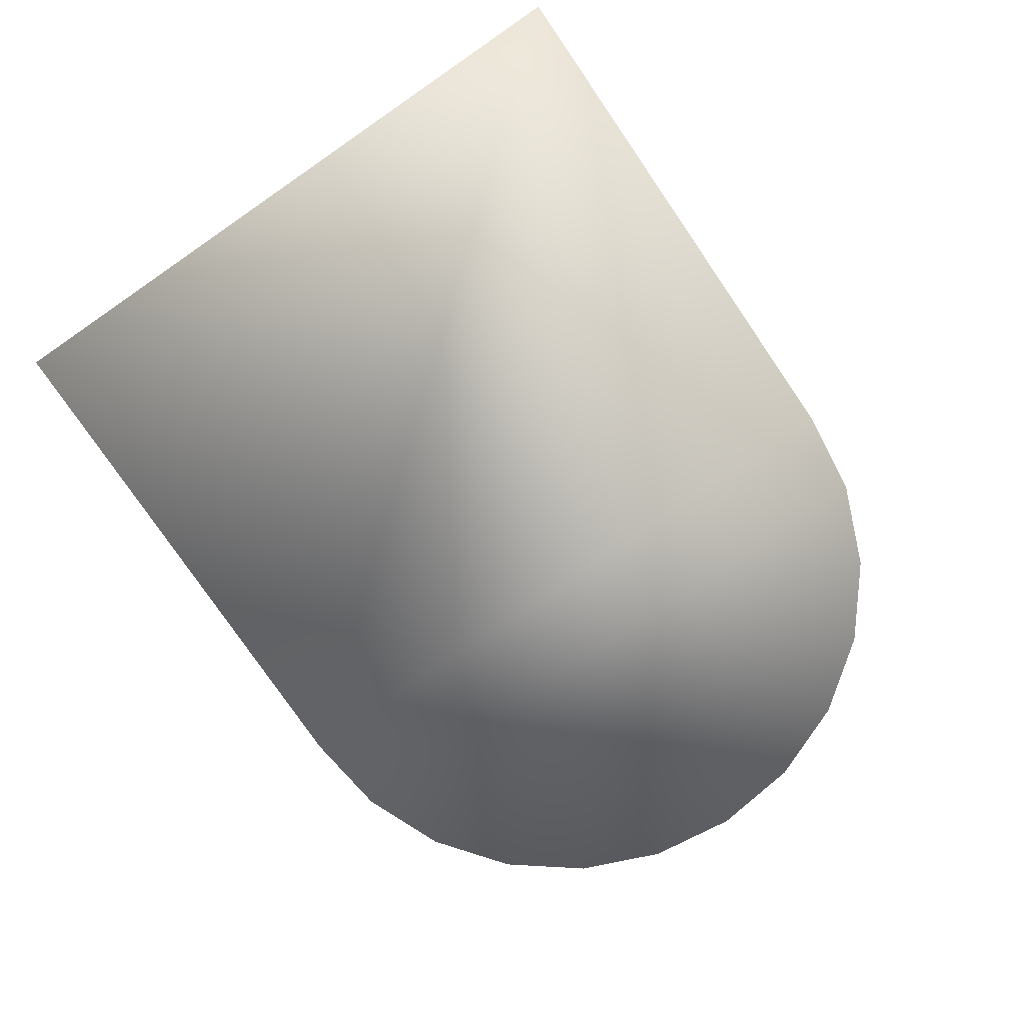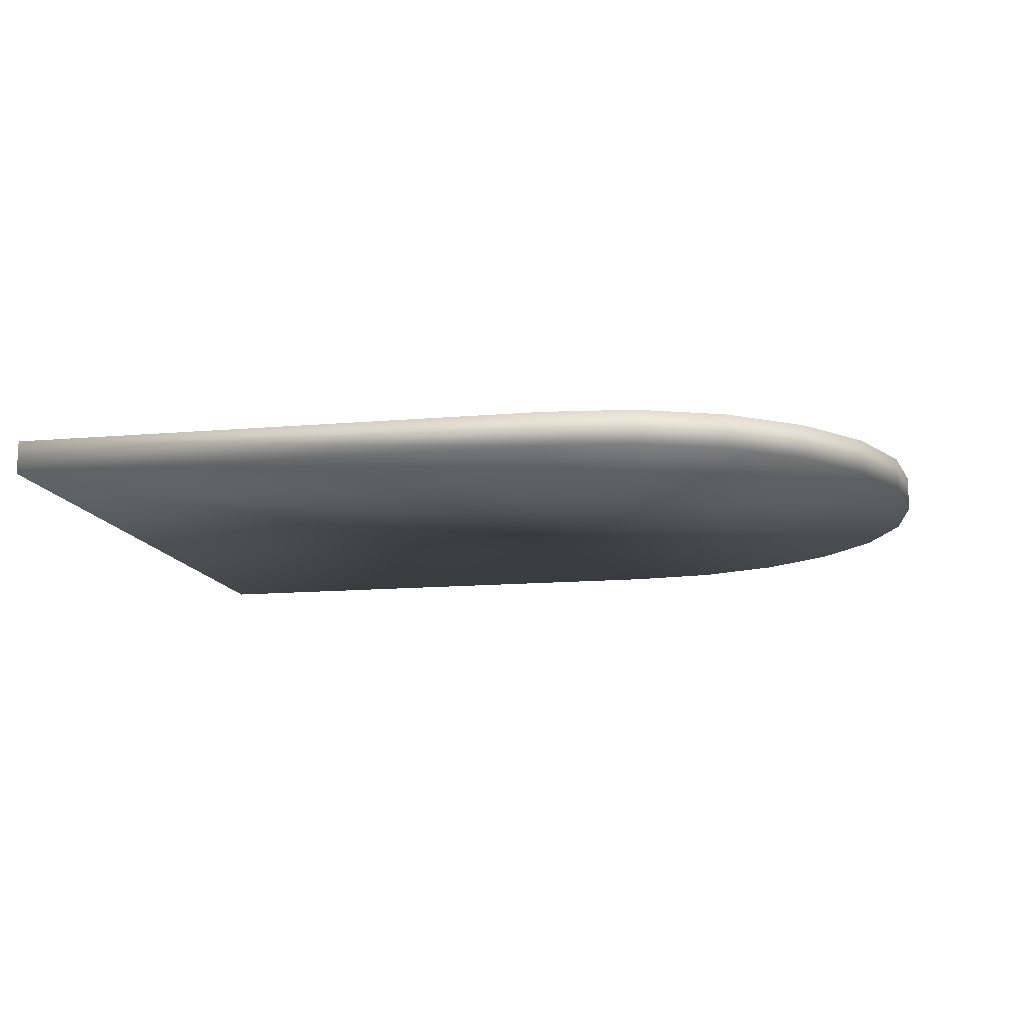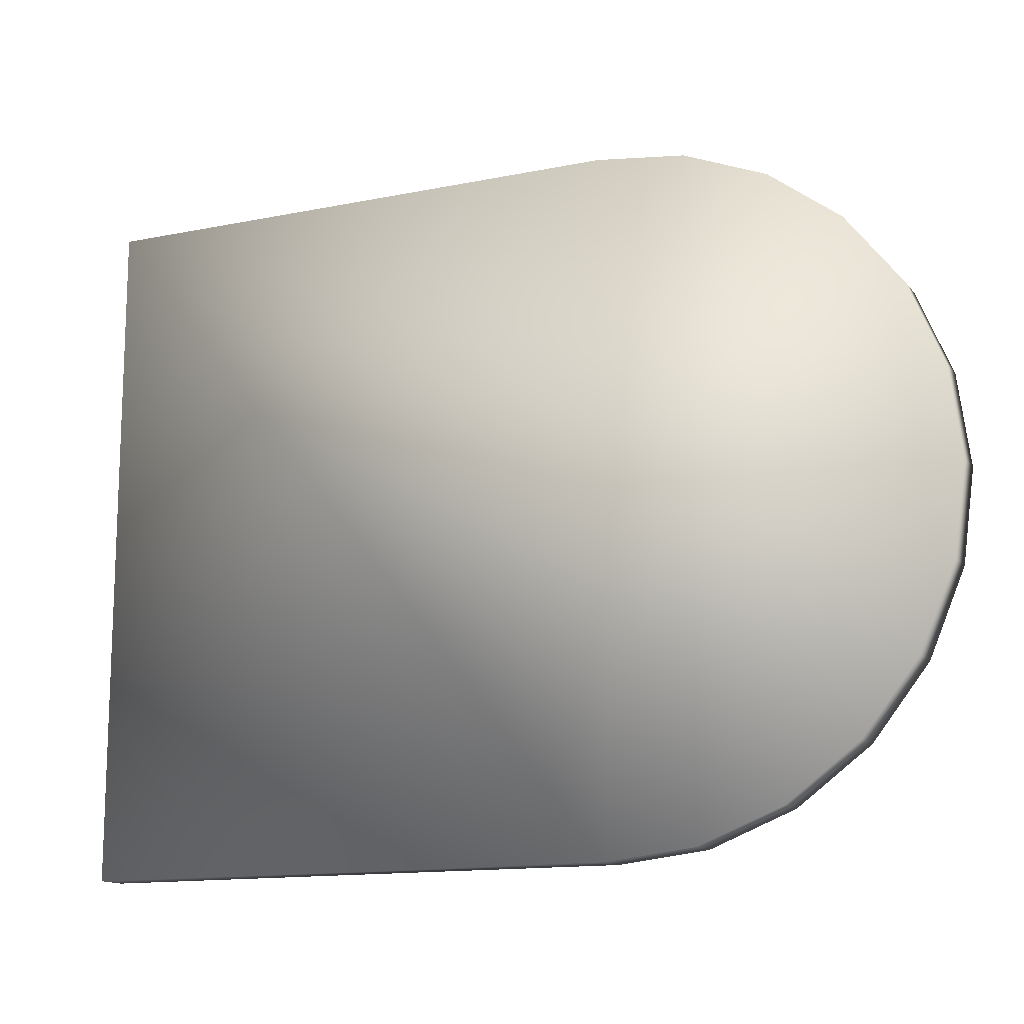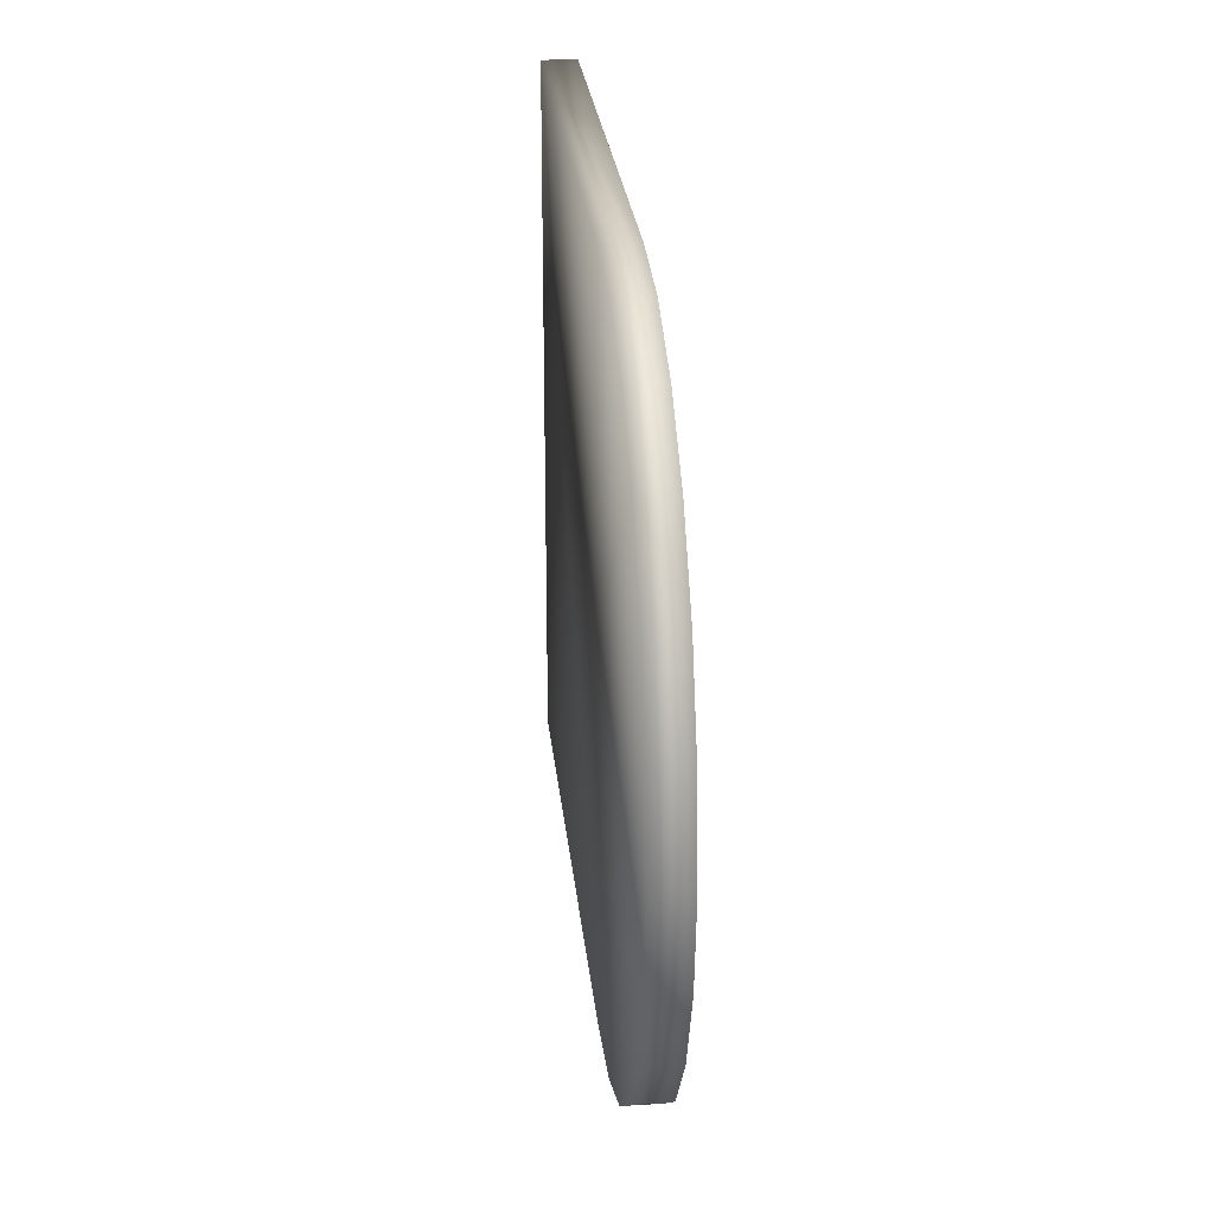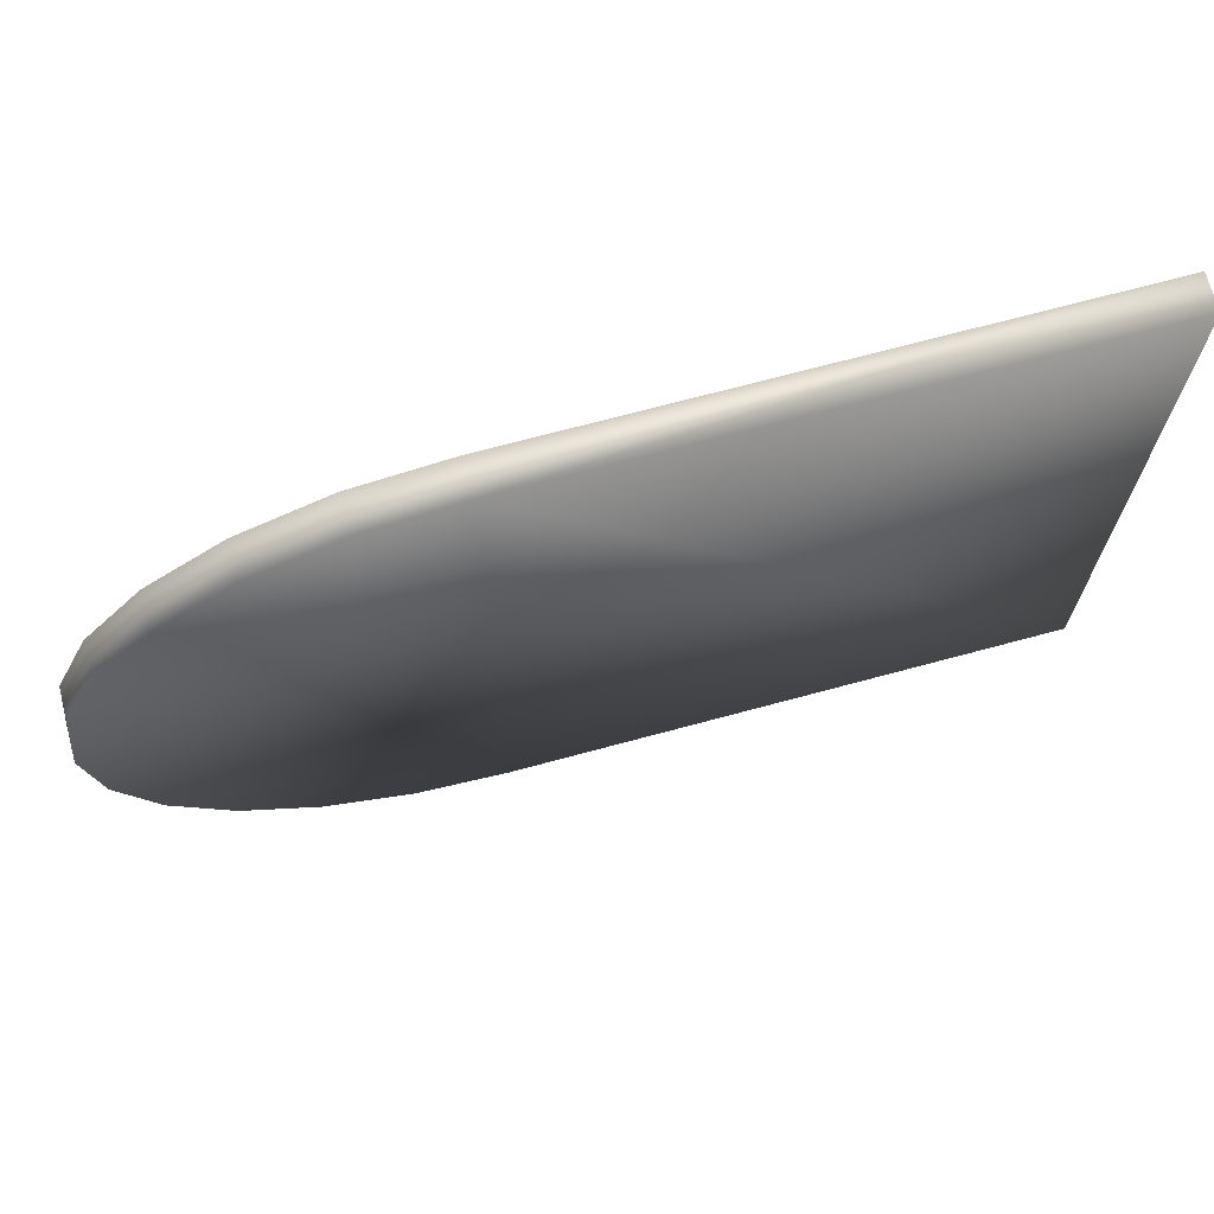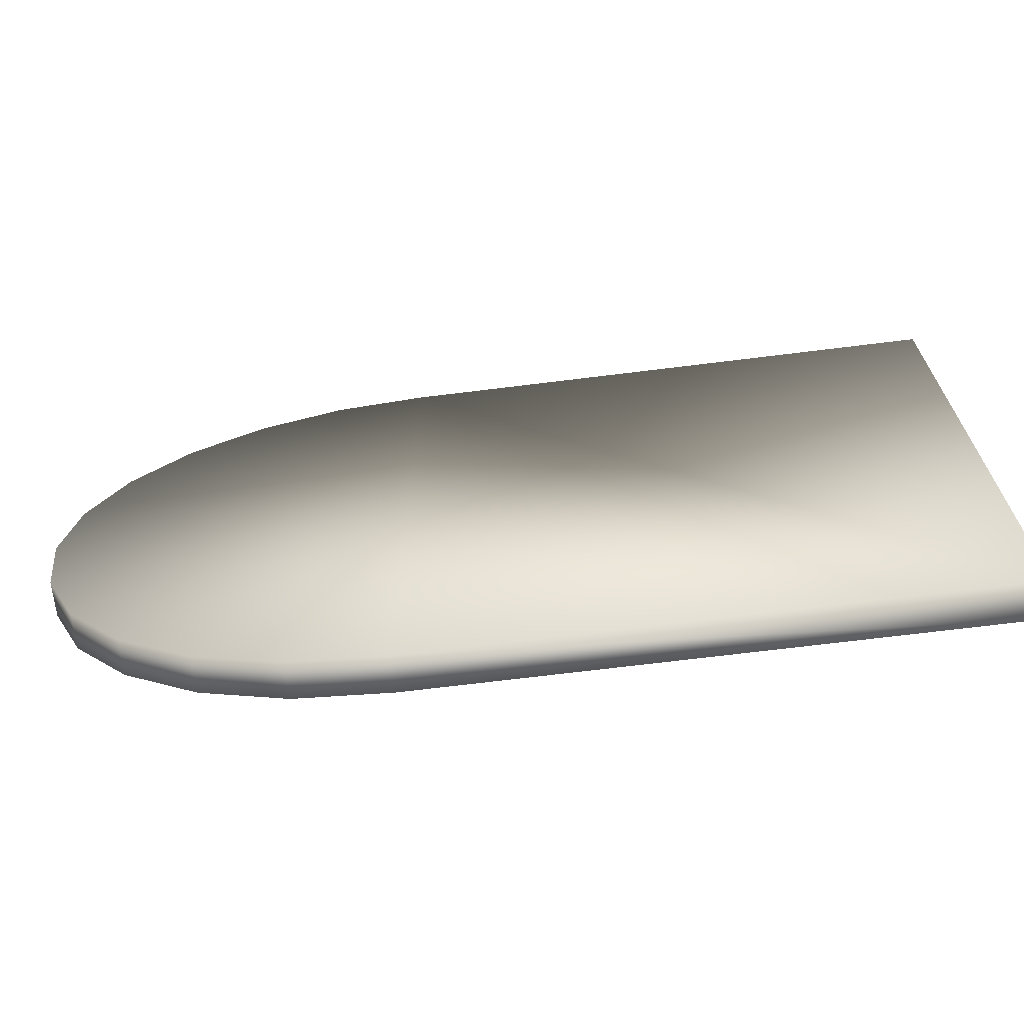
<metadata>
{"format":"obj","ext":"obj","renderer":"f3d","projection":"perspective","resolution":1024,"background":"white","views":[{"elev":-78.8,"azim":-55.5,"up":"+Z"},{"elev":-13.1,"azim":11.5,"up":"+Z"},{"elev":-13.7,"azim":24.5,"up":"+Y"},{"elev":25.6,"azim":84.4,"up":"+Y"},{"elev":70.4,"azim":164.9,"up":"+Y"},{"elev":-68.9,"azim":-172.9,"up":"+Y"}]}
</metadata>
<code>
v 0.04388 -0.0252 0
v 0.03581 -0.0356 0.005
v 0.03581 -0.0356 0
v 0.04388 -0.0252 0.005
v 0.04388 0.0252 0
v 0.04897 0.01305 0.005
v 0.04897 0.01305 0
v 0.04388 0.0252 0.005
v -0 0.05 0.005
v 0.01308 0.04845 0
v -0 0.05 0
v 0.01308 0.04845 0.005
v 0.0253 0.04353 0
v 0.0253 0.04353 0.005
v 0.03581 0.0356 0
v 0.03581 0.0356 0.005
v 0.0507 0 0.005
v 0.0507 0 0
v 0.04897 -0.01305 0.005
v 0.04897 -0.01305 0
v 0.0253 -0.04353 0
v 0.0253 -0.04353 0.005
v 0.01308 -0.04845 0
v 0.01308 -0.04845 0.005
v -0 -0.05 0
v -0 -0.05 0.005
v -0.08 0.05 0.005
v -0.08 -0.05 0.005
v -0.08 -0.05 0
v -0.08 0.05 0
f 1 2 3
f 2 1 4
f 5 6 7
f 6 5 8
f 9 10 11
f 10 9 12
f 12 13 10
f 13 12 14
f 14 15 13
f 15 14 16
f 15 8 5
f 8 15 16
f 7 17 18
f 17 7 6
f 18 19 20
f 19 18 17
f 2 21 3
f 21 2 22
f 20 4 1
f 4 20 19
f 22 23 21
f 23 22 24
f 24 25 23
f 25 24 26
f 26 27 28
f 27 26 9
f 9 26 12
f 12 26 24
f 12 24 14
f 14 24 22
f 14 22 16
f 16 22 2
f 16 2 8
f 8 2 4
f 8 4 6
f 6 4 19
f 6 19 17
f 11 29 30
f 29 11 25
f 25 11 10
f 25 10 23
f 23 10 13
f 23 13 21
f 21 13 15
f 21 15 3
f 3 15 5
f 3 5 1
f 1 5 7
f 1 7 20
f 20 7 18
f 27 11 30
f 11 27 9
f 27 29 28
f 29 27 30
f 25 28 29
f 28 25 26

</code>
